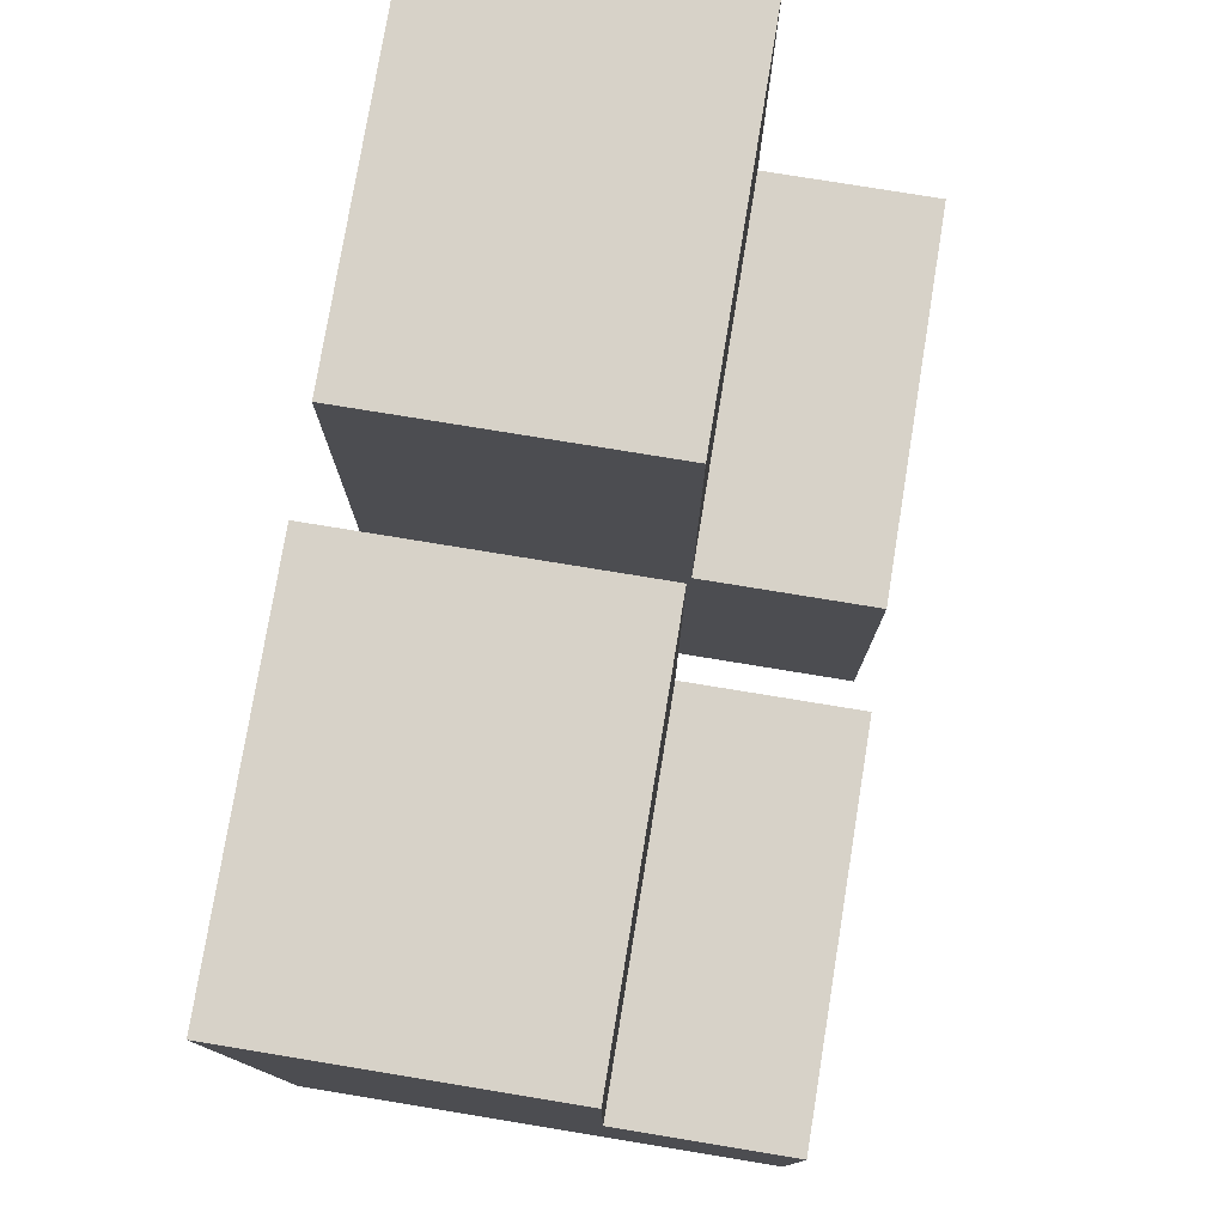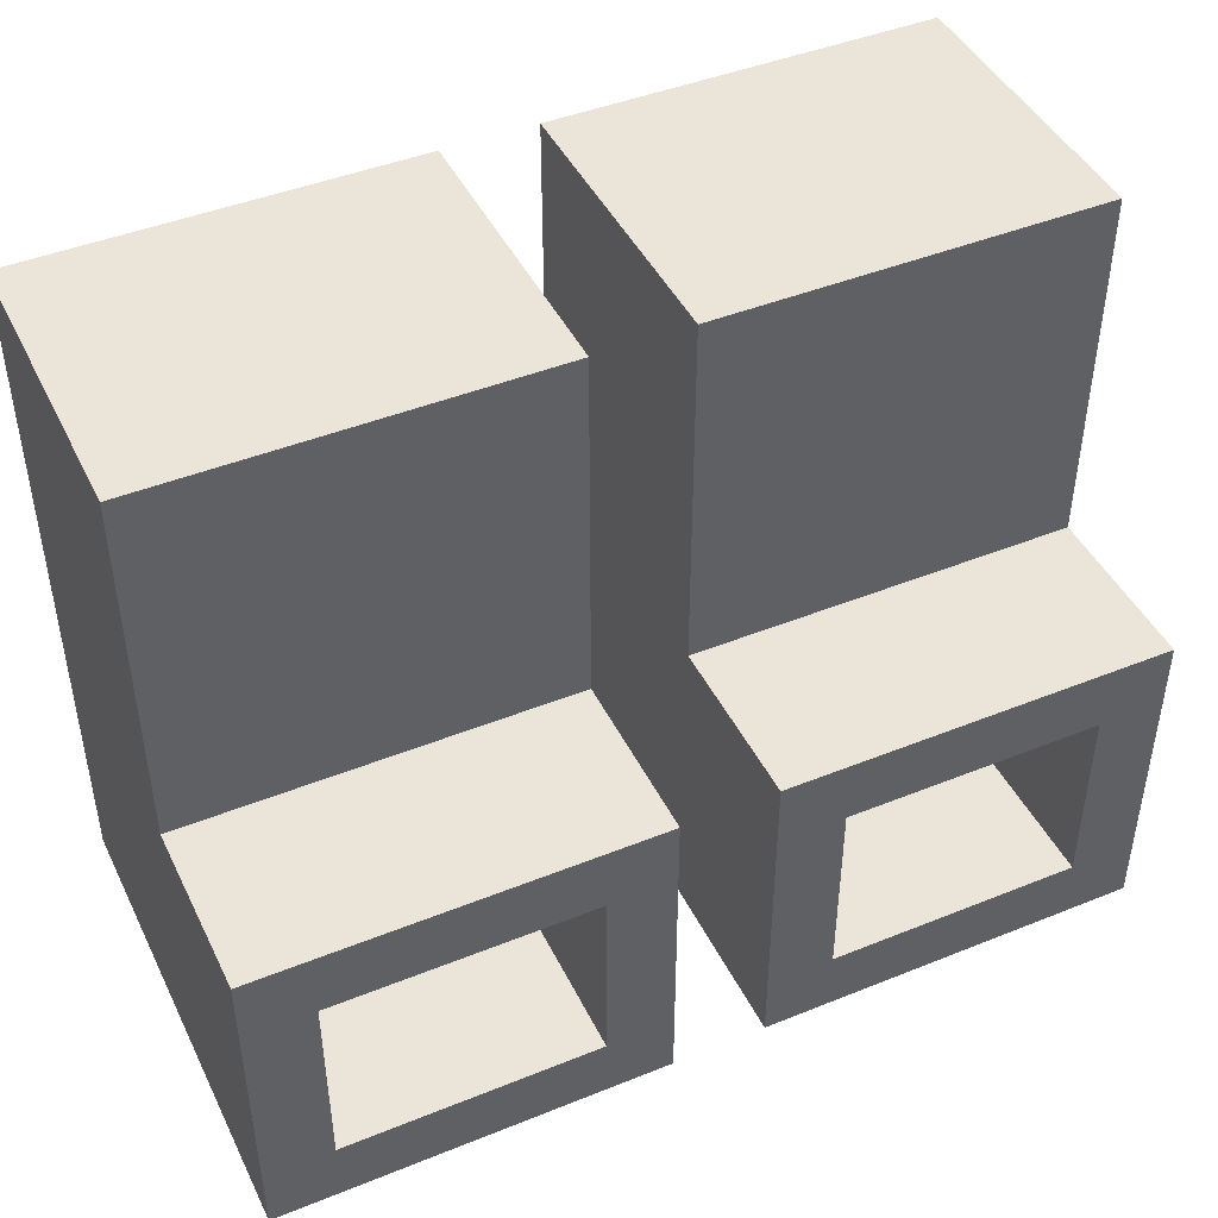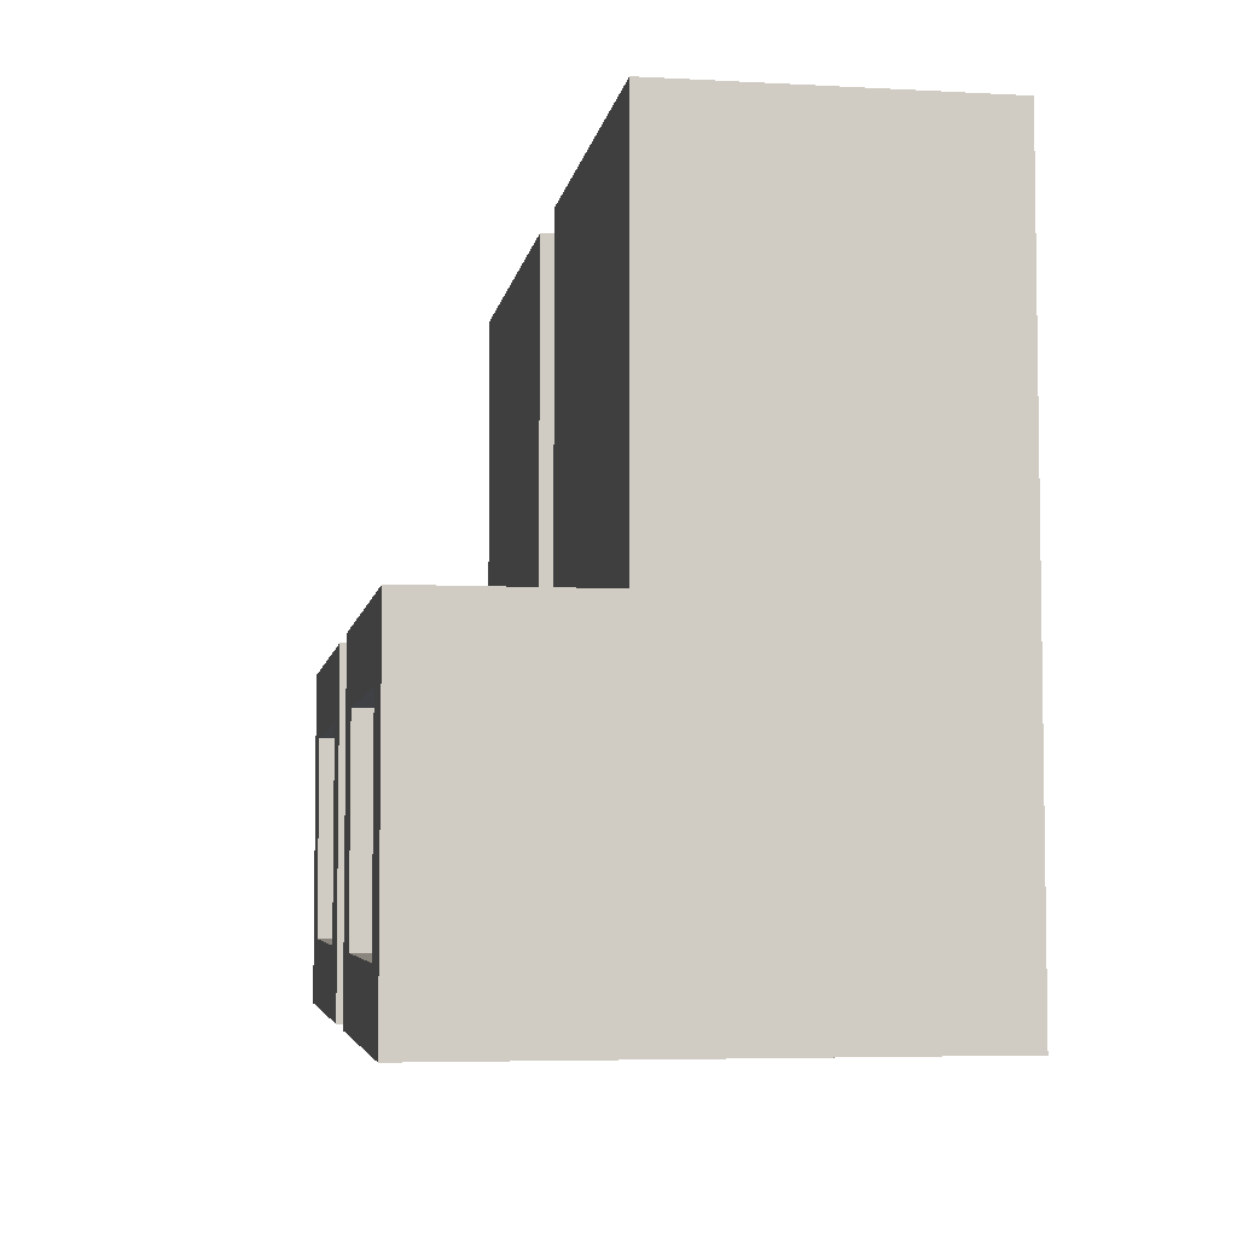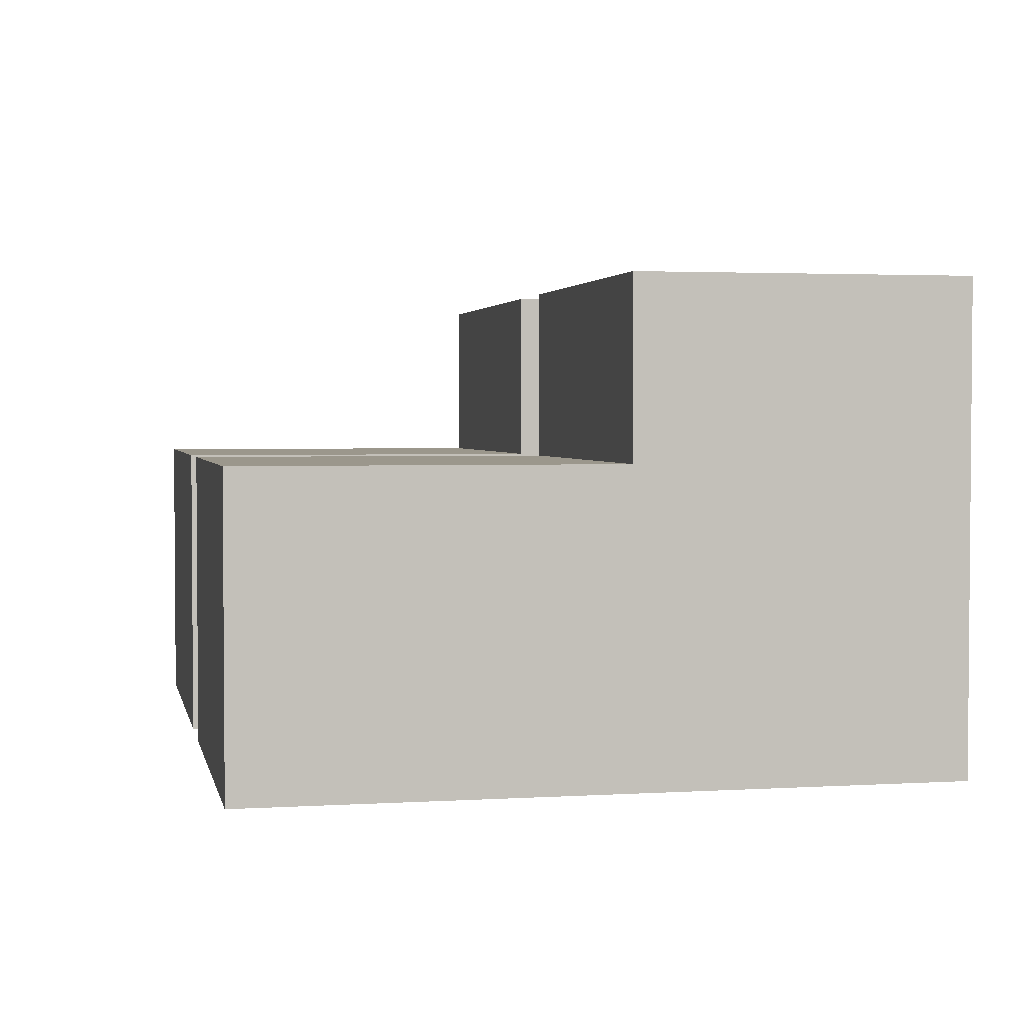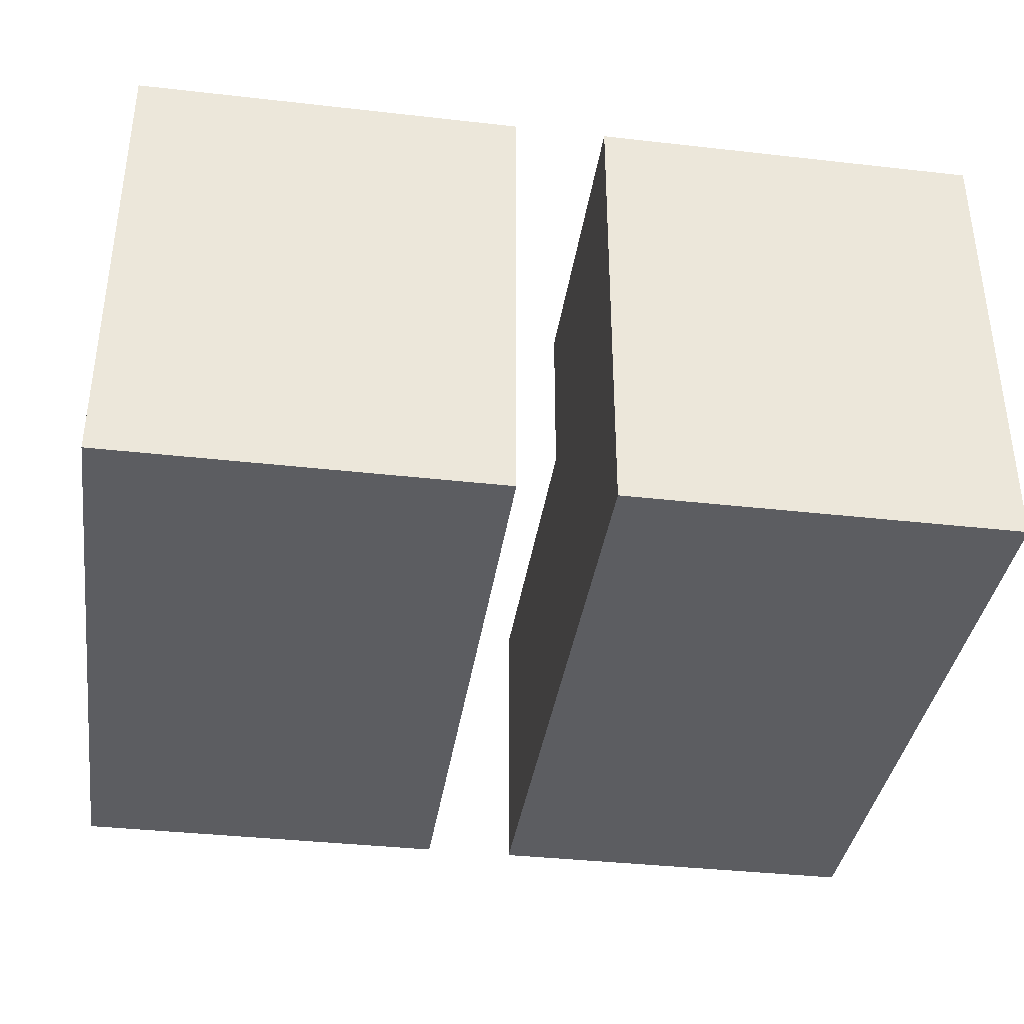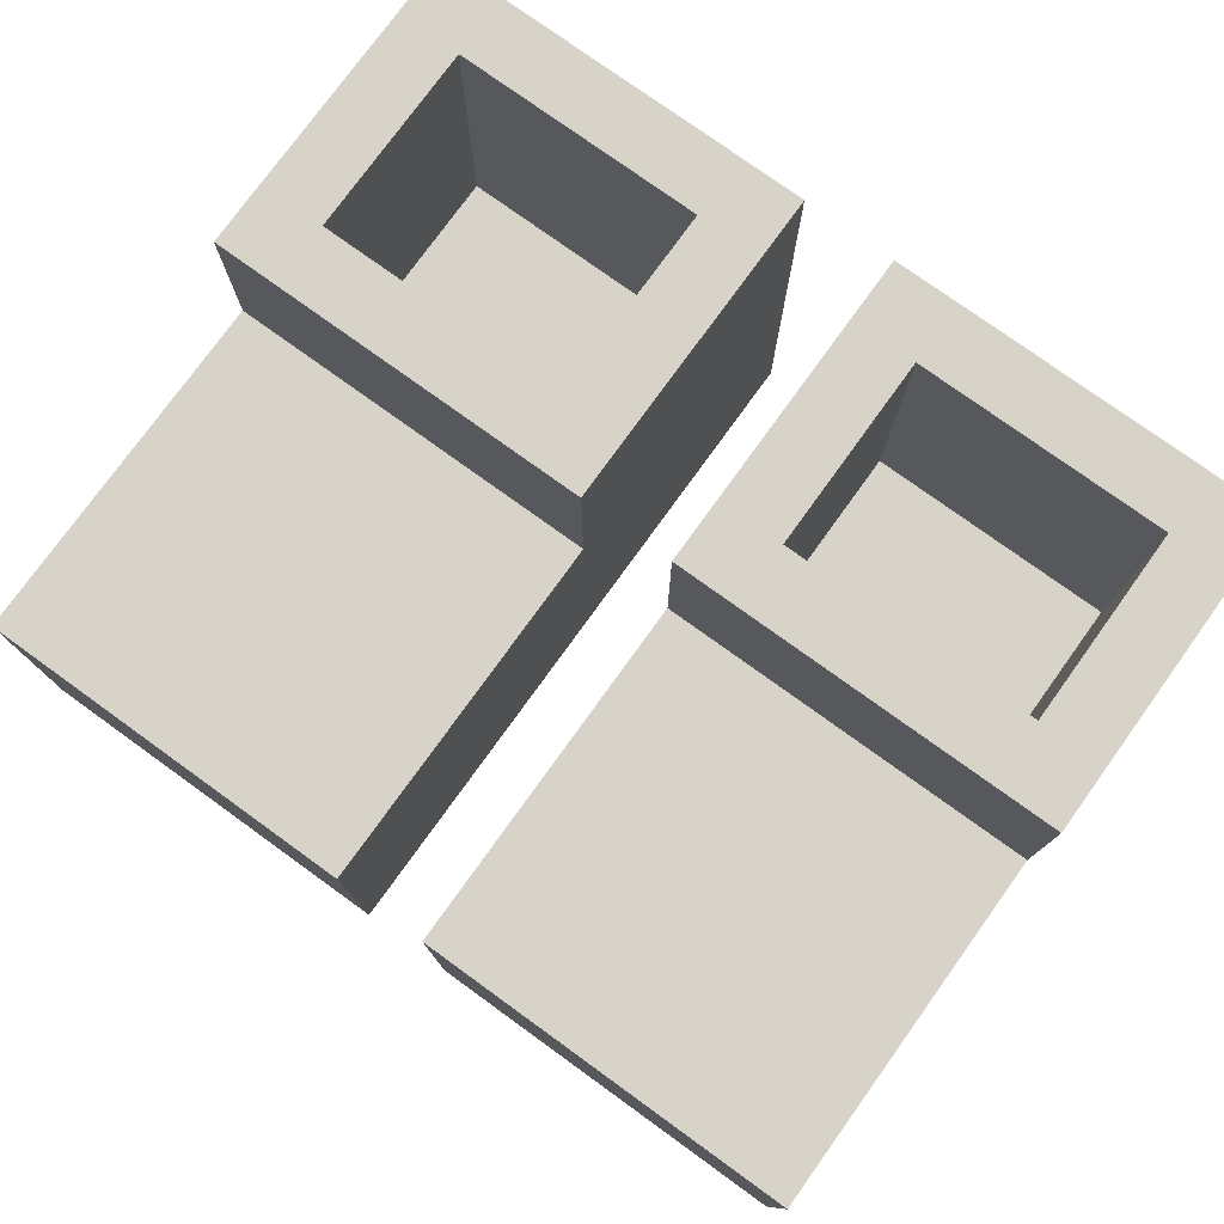
<metadata>
{"format":"obj","ext":"obj","renderer":"f3d","projection":"perspective","resolution":1024,"background":"white","views":[{"elev":77.3,"azim":99.3,"up":"+Z"},{"elev":44.7,"azim":154.9,"up":"+Z"},{"elev":-5.4,"azim":-99.3,"up":"+Z"},{"elev":2.7,"azim":78.2,"up":"+Y"},{"elev":-37.2,"azim":171.7,"up":"+Y"},{"elev":77.2,"azim":35.8,"up":"+Y"}]}
</metadata>
<code>
v -0.2291 0 0.1831
v -0.02457 0 0.1831
v -0.2291 0.1581 0.1831
v -0.02457 0.1581 0.1831
v -0.2291 0.1581 -0.1831
v -0.02457 0.1581 -0.1831
v -0.2291 0 -0.1831
v -0.02457 0 -0.1831
v -0.2291 0.1581 -0.01079
v -0.02457 0.1581 -0.01079
v -0.2291 0.2496 -0.01079
v -0.02457 0.2496 -0.01079
v -0.02457 0.2496 -0.1831
v -0.2291 0.2496 -0.1831
v -0.194 0.2496 -0.04562
v -0.05972 0.2496 -0.04562
v -0.05972 0.2496 -0.1488
v -0.194 0.2496 -0.1488
v -0.194 0.09259 -0.04562
v -0.05972 0.09259 -0.04562
v -0.05972 0.09259 -0.1488
v -0.194 0.09259 -0.1488
v 0.02457 0 0.1831
v 0.2291 0 0.1831
v 0.02457 0.1581 0.1831
v 0.2291 0.1581 0.1831
v 0.02457 0.1581 -0.1831
v 0.2291 0.1581 -0.1831
v 0.02457 0 -0.1831
v 0.2291 0 -0.1831
v 0.02457 0.1581 -0.01079
v 0.2291 0.1581 -0.01079
v 0.02457 0.2496 -0.01079
v 0.2291 0.2496 -0.01079
v 0.2291 0.2496 -0.1831
v 0.02457 0.2496 -0.1831
v 0.05972 0.2496 -0.04562
v 0.194 0.2496 -0.04562
v 0.194 0.2496 -0.1488
v 0.05972 0.2496 -0.1488
v 0.05972 0.09259 -0.04562
v 0.194 0.09259 -0.04562
v 0.194 0.09259 -0.1488
v 0.05972 0.09259 -0.1488
f 1 2 4 3
f 19 20 21 22
f 5 6 8 7
f 7 8 2 1
f 9 7 1 3
f 3 4 10 9
f 9 10 12 11
f 6 13 12 10 8
f 6 5 14 13
f 11 12 16 15
f 12 13 17 16
f 13 14 18 17
f 14 11 15 18
f 15 16 20 19
f 16 17 21 20
f 17 18 22 21
f 18 15 19 22
f 5 7 9 11 14
f 8 10 4 2
f 23 24 26 25
f 41 42 43 44
f 27 28 30 29
f 29 30 24 23
f 31 29 23 25
f 25 26 32 31
f 31 32 34 33
f 28 35 34 32 30
f 28 27 36 35
f 33 34 38 37
f 34 35 39 38
f 35 36 40 39
f 36 33 37 40
f 37 38 42 41
f 38 39 43 42
f 39 40 44 43
f 40 37 41 44
f 27 29 31 33 36
f 30 32 26 24

</code>
